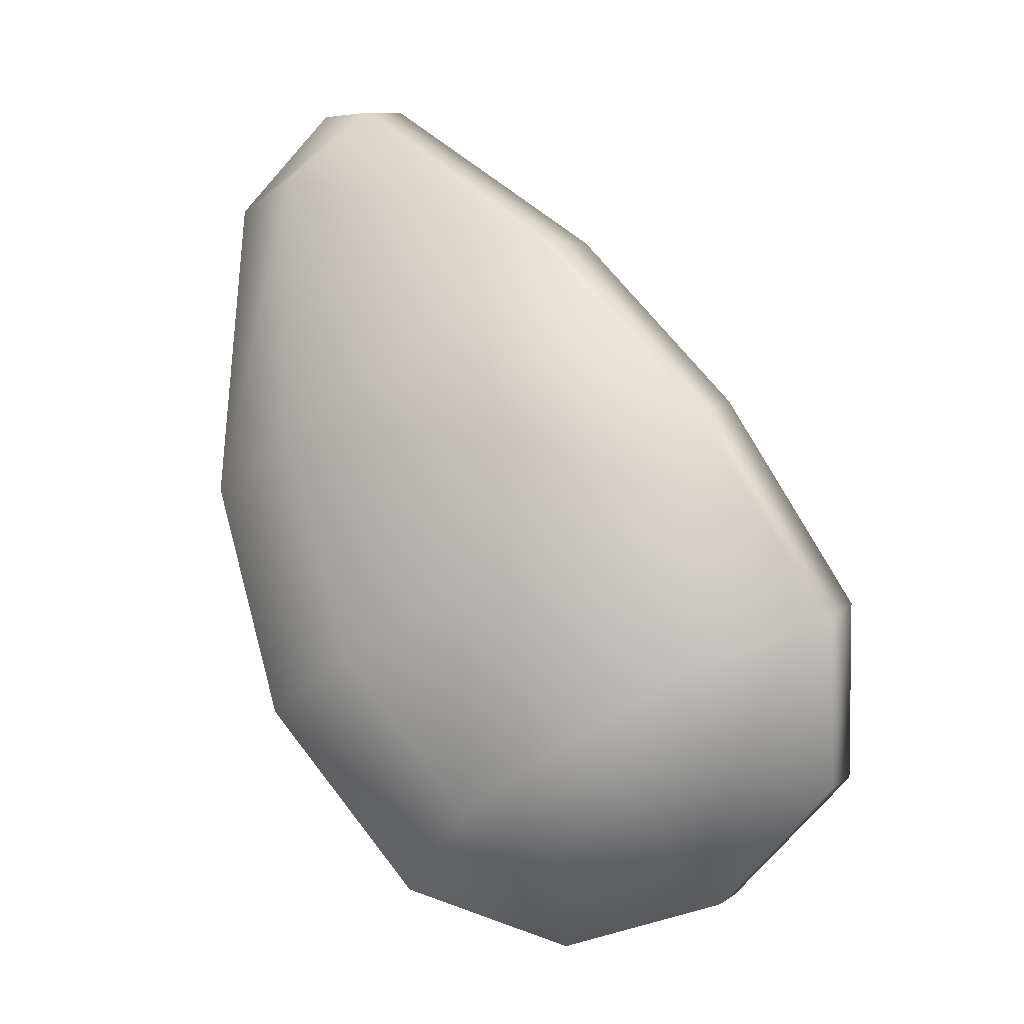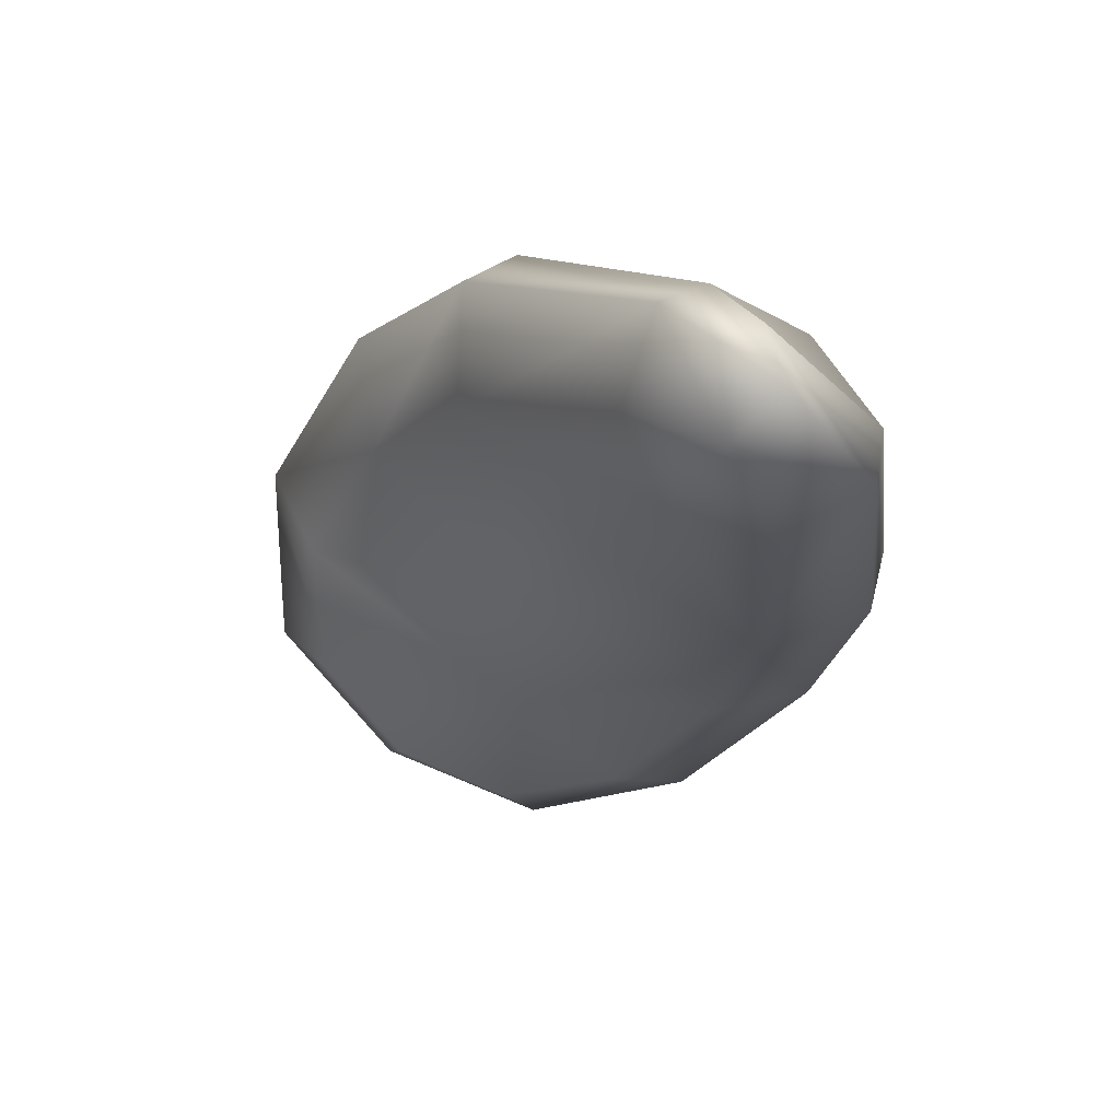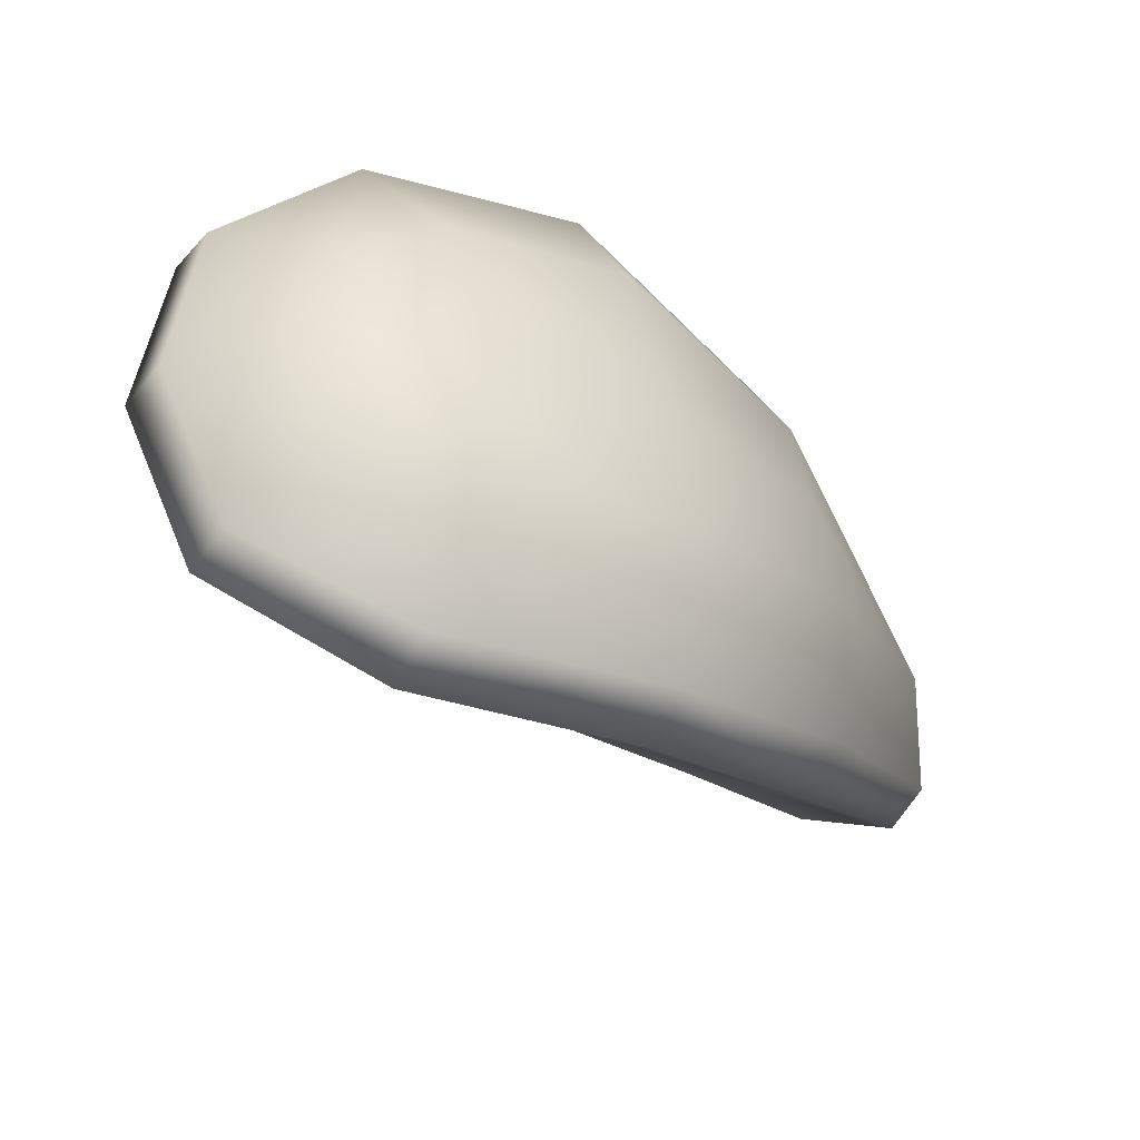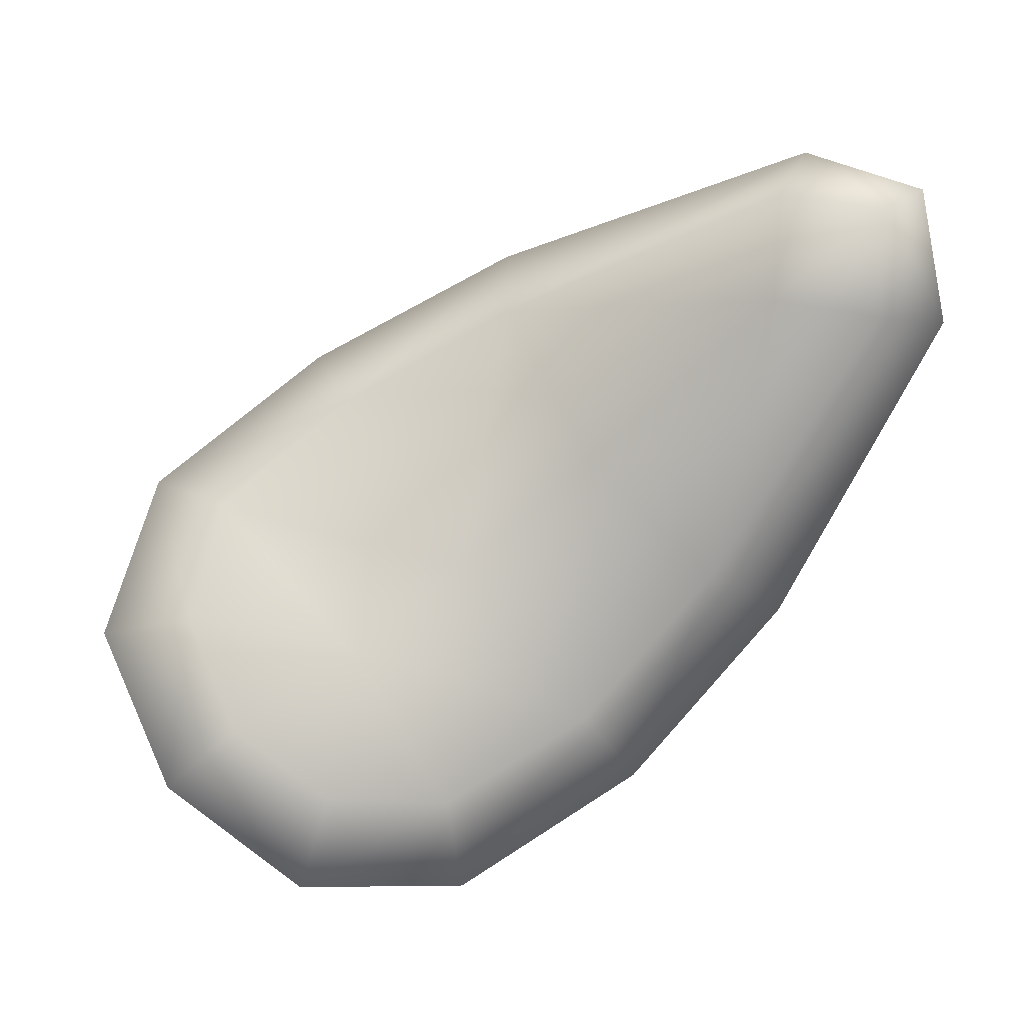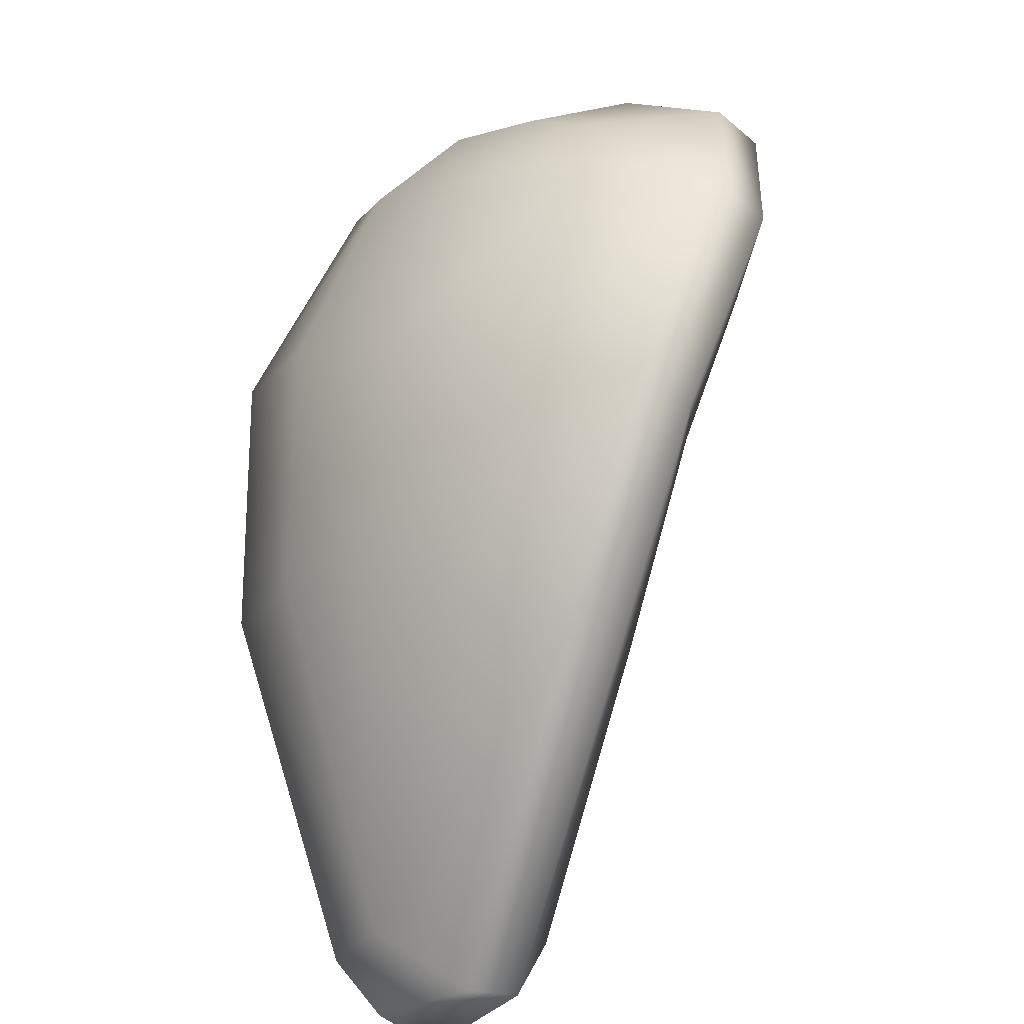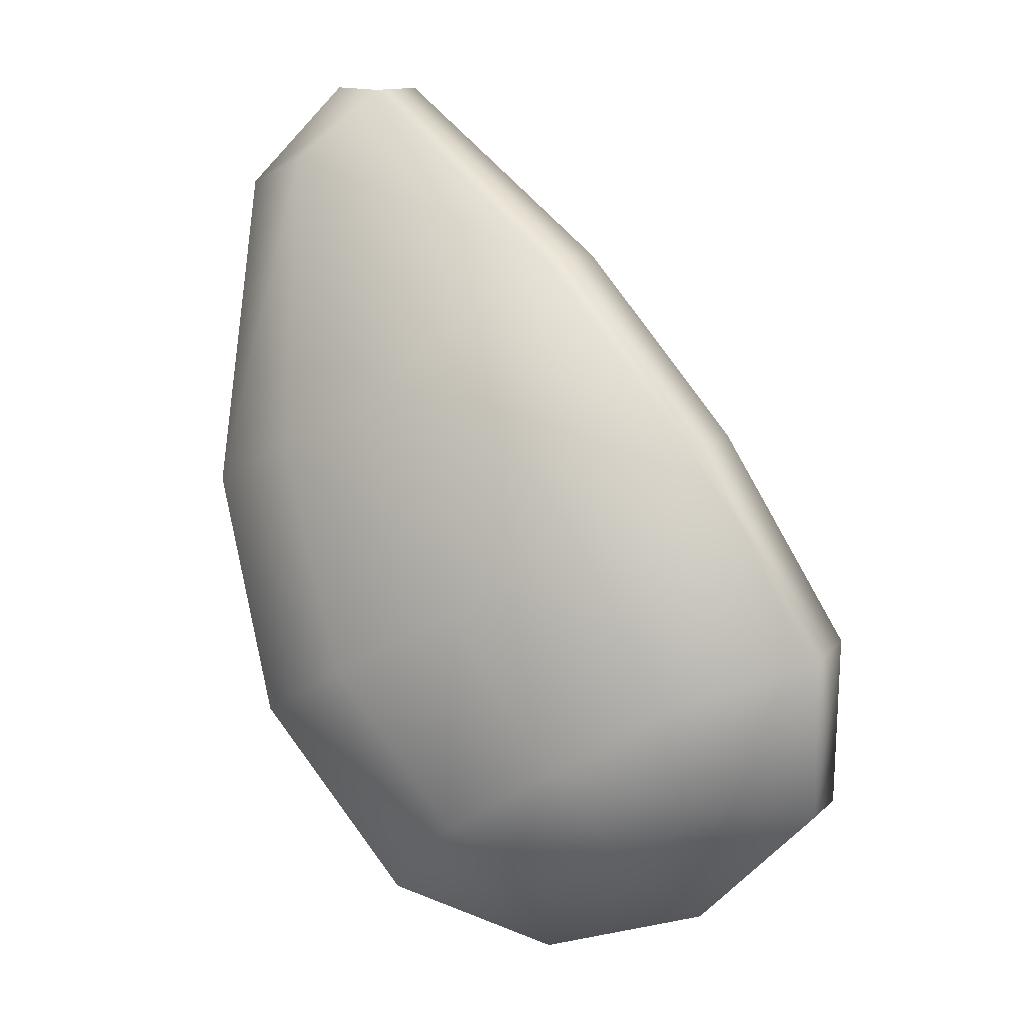
<metadata>
{"format":"obj","ext":"obj","renderer":"f3d","projection":"perspective","resolution":1024,"background":"white","views":[{"elev":45.6,"azim":21.7,"up":"+Y"},{"elev":1.2,"azim":-151.9,"up":"+Y"},{"elev":25.3,"azim":123.1,"up":"+Z"},{"elev":-49.6,"azim":173.8,"up":"+Y"},{"elev":40.3,"azim":-99.9,"up":"+Z"},{"elev":52.8,"azim":24.2,"up":"+Y"}]}
</metadata>
<code>
g vines07
v -20.41 24.77 -74.01
v -20.56 24.82 -74.1
v -20.59 24.81 -73.98
v -20.71 24.91 -74.17
v -20.78 24.93 -74.06
v -20.84 24.99 -74.33
v -20.93 25.03 -74.25
v -21.06 25.15 -74.59
v -20.98 25.11 -74.62
v -20.98 25.18 -74.71
v -21.03 25.24 -74.7
v -20.93 25.33 -74.65
v -21 25.29 -74.68
v -21.03 25.24 -74.7
v -20.9 25.31 -74.69
v -20.59 25.36 -74.48
v -20.62 25.39 -74.43
v -20.39 25.34 -74.29
v -20.37 25.32 -74.34
v -20.2 25.17 -74.25
v -20.21 25.2 -74.19
v -20.9 25.31 -74.69
v -21.03 25.24 -74.7
v -20.98 25.18 -74.71
v -20.87 25.22 -74.69
v -20.59 25.23 -74.5
v -20.59 25.36 -74.48
v -20.87 25.14 -74.61
v -20.98 25.11 -74.62
v -20.84 24.99 -74.33
v -20.69 25.09 -74.4
v -20.71 24.91 -74.17
v -20.41 25.19 -74.37
v -20.37 25.32 -74.34
v -20.2 25.17 -74.25
v -20.56 25.03 -74.28
v -20.28 25.08 -74.29
v -20.44 24.95 -74.21
v -20.56 24.82 -74.1
v -20.26 24.95 -74.24
v -20.16 24.99 -74.17
v -20.25 24.84 -74.08
v -20.43 24.8 -74.12
v -20.41 24.77 -74.01
v -20.32 24.85 -74.17
v -21.06 25.15 -74.59
v -21.06 25.2 -74.57
v -20.93 25.09 -74.23
v -20.93 25.03 -74.25
v -20.78 24.93 -74.06
v -20.78 24.98 -74.03
v -20.58 24.86 -73.94
v -20.59 24.81 -73.98
v -20.4 24.81 -73.97
v -20.41 24.77 -74.01
v -21.06 25.15 -74.59
v -21.03 25.24 -74.7
v -21 25.29 -74.68
v -21.06 25.2 -74.57
v -20.2 25.17 -74.25
v -20.16 24.99 -74.17
v -20.17 25.02 -74.12
v -20.21 25.2 -74.19
v -20.17 25.02 -74.12
v -20.16 24.99 -74.17
v -20.25 24.84 -74.08
v -20.25 24.88 -74.03
v -20.41 24.77 -74.01
v -20.4 24.81 -73.97
v -20.29 25.08 -74.04
v -20.21 25.2 -74.19
v -20.42 24.97 -73.96
v -20.58 24.86 -73.94
v -20.52 25.01 -73.96
v -20.43 25.1 -74.01
v -20.33 25.01 -74
v -20.33 25.18 -74.08
v -20.39 25.34 -74.29
v -20.48 25.29 -74.18
v -20.93 25.33 -74.65
v -21.06 25.2 -74.57
v -21 25.29 -74.68
v -20.99 25.29 -74.55
v -20.62 25.39 -74.43
v -20.93 25.09 -74.23
v -20.7 25.34 -74.32
v -20.39 25.34 -74.29
v -20.48 25.29 -74.18
v -20.84 25.2 -74.23
v -20.78 24.98 -74.03
v -20.76 25.27 -74.26
v -20.69 25.1 -74.04
v -20.58 24.86 -73.94
v -20.52 25.01 -73.96
v -20.58 25.2 -74.09
v -20.43 25.1 -74.01
v -20.33 25.18 -74.08
g vines07_0
f 3 2 1
f 4 2 3
f 5 4 3
f 4 5 6
f 5 7 6
f 7 8 6
f 8 9 6
f 10 9 8
f 11 10 8
f 14 13 12
f 15 14 12
f 16 15 12
f 17 16 12
f 16 17 18
f 19 16 18
f 19 18 20
f 18 21 20
f 24 23 22
f 25 24 22
f 26 25 22
f 27 26 22
f 24 25 28
f 25 26 28
f 29 24 28
f 30 29 28
f 31 30 28
f 26 31 28
f 32 30 31
f 26 27 33
f 27 34 33
f 34 35 33
f 36 31 26
f 36 32 31
f 33 36 26
f 35 37 33
f 33 37 36
f 36 38 32
f 37 38 36
f 38 39 32
f 37 35 40
f 38 37 40
f 35 41 40
f 41 42 40
f 39 38 43
f 39 43 44
f 44 43 42
f 45 38 40
f 42 45 40
f 38 45 43
f 43 45 42
f 48 47 46
f 49 48 46
f 48 49 50
f 51 48 50
f 52 51 50
f 53 52 50
f 52 53 54
f 53 55 54
f 58 57 56
f 59 58 56
f 62 61 60
f 63 62 60
f 66 65 64
f 67 66 64
f 68 66 67
f 69 68 67
f 67 64 70
f 64 71 70
f 69 67 72
f 73 69 72
f 74 73 72
f 75 74 72
f 67 76 72
f 76 75 72
f 76 67 70
f 75 76 70
f 77 75 70
f 71 77 70
f 77 71 78
f 79 77 78
f 82 81 80
f 81 83 80
f 80 83 84
f 83 81 85
f 83 86 84
f 87 84 86
f 88 87 86
f 89 83 85
f 85 90 89
f 86 83 91
f 88 86 91
f 83 89 91
f 90 92 89
f 90 93 92
f 93 94 92
f 95 91 89
f 92 95 89
f 92 94 95
f 95 88 91
f 94 96 95
f 95 96 88
f 96 97 88

</code>
